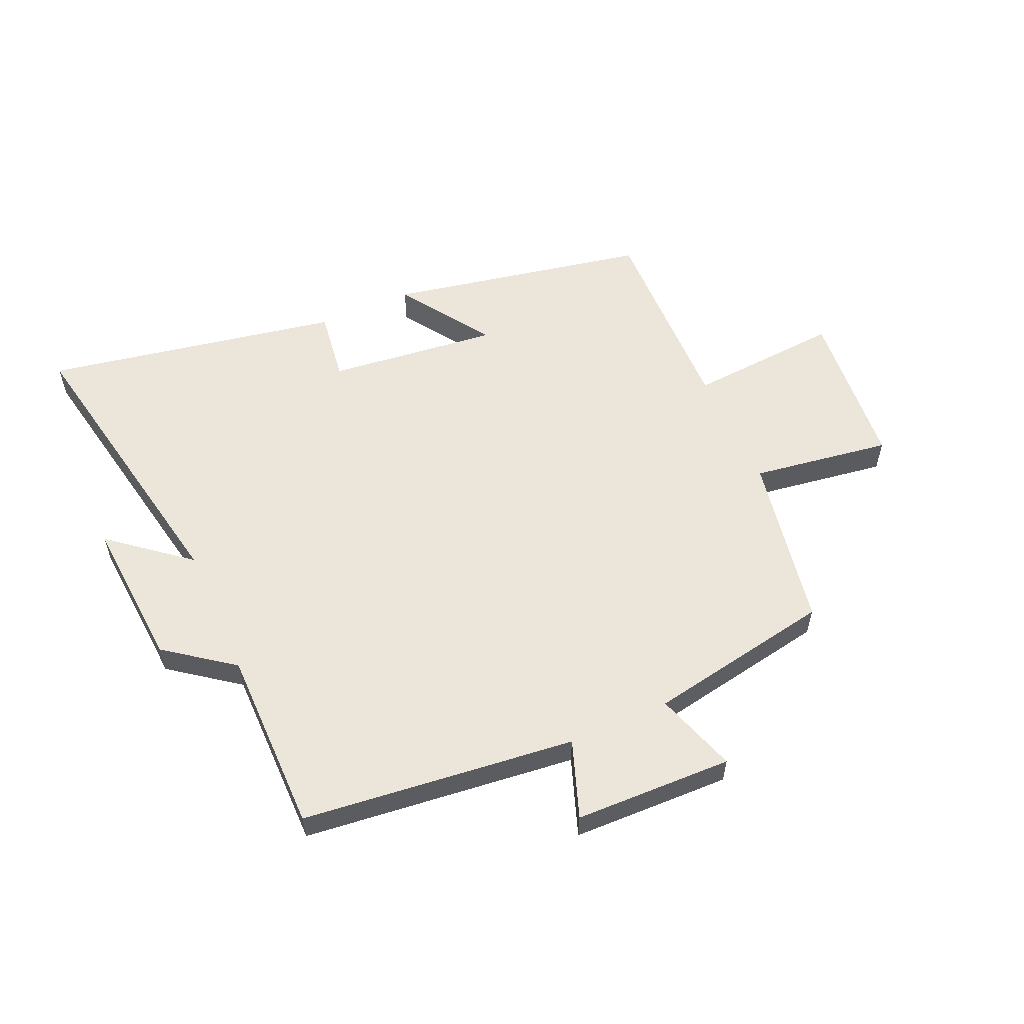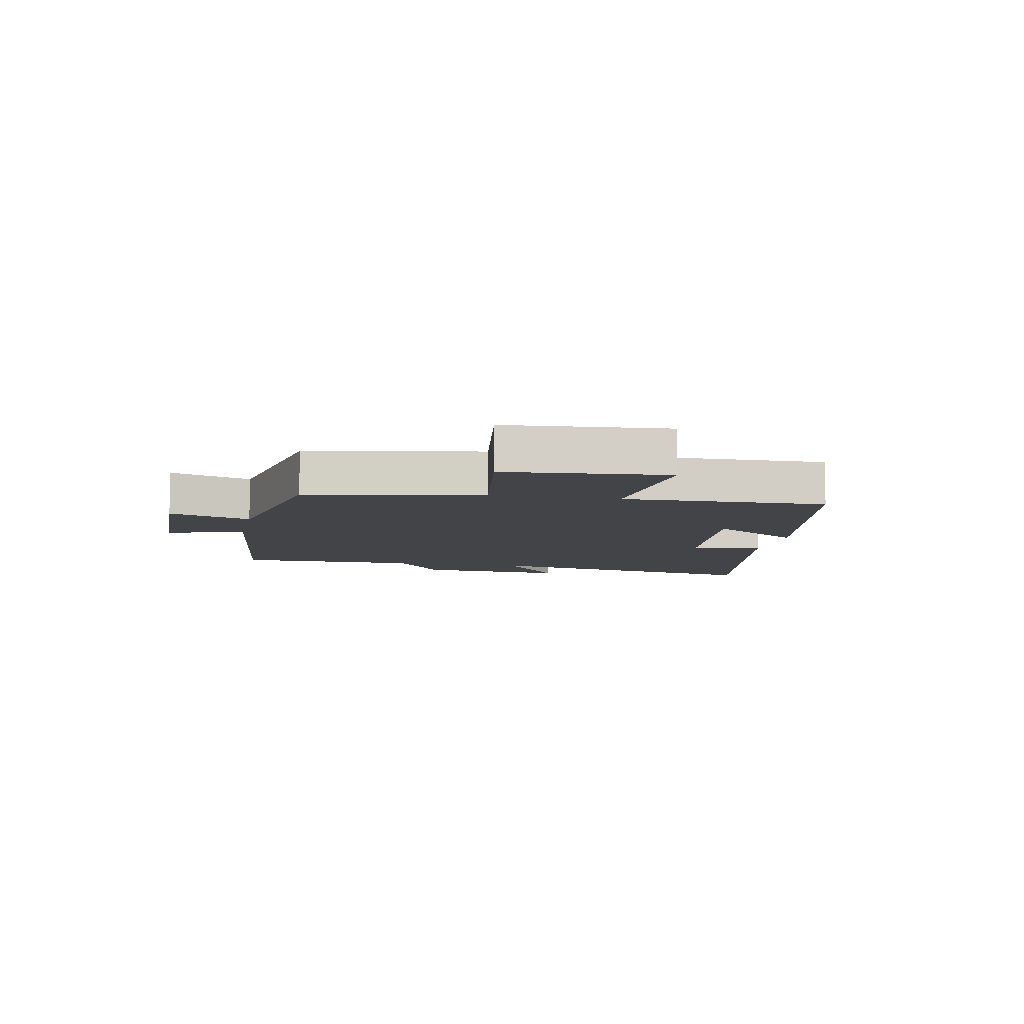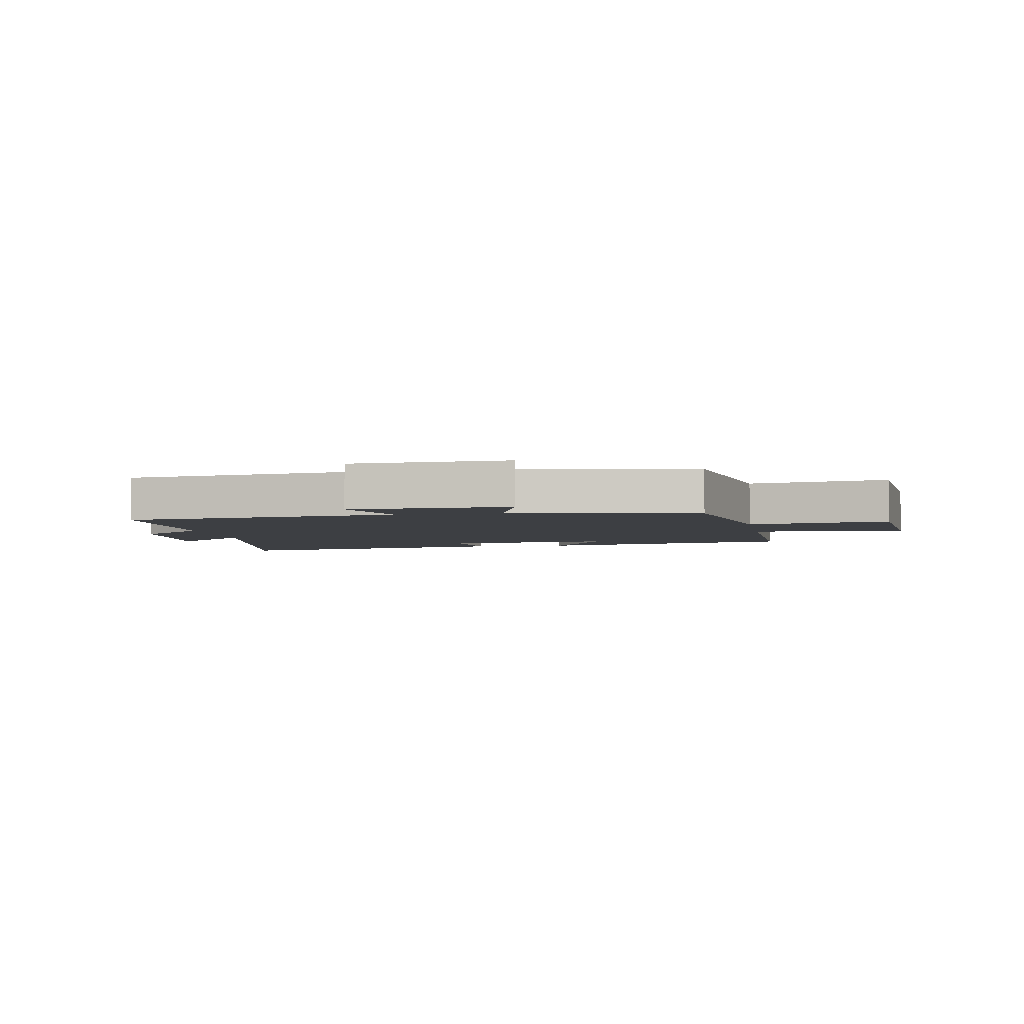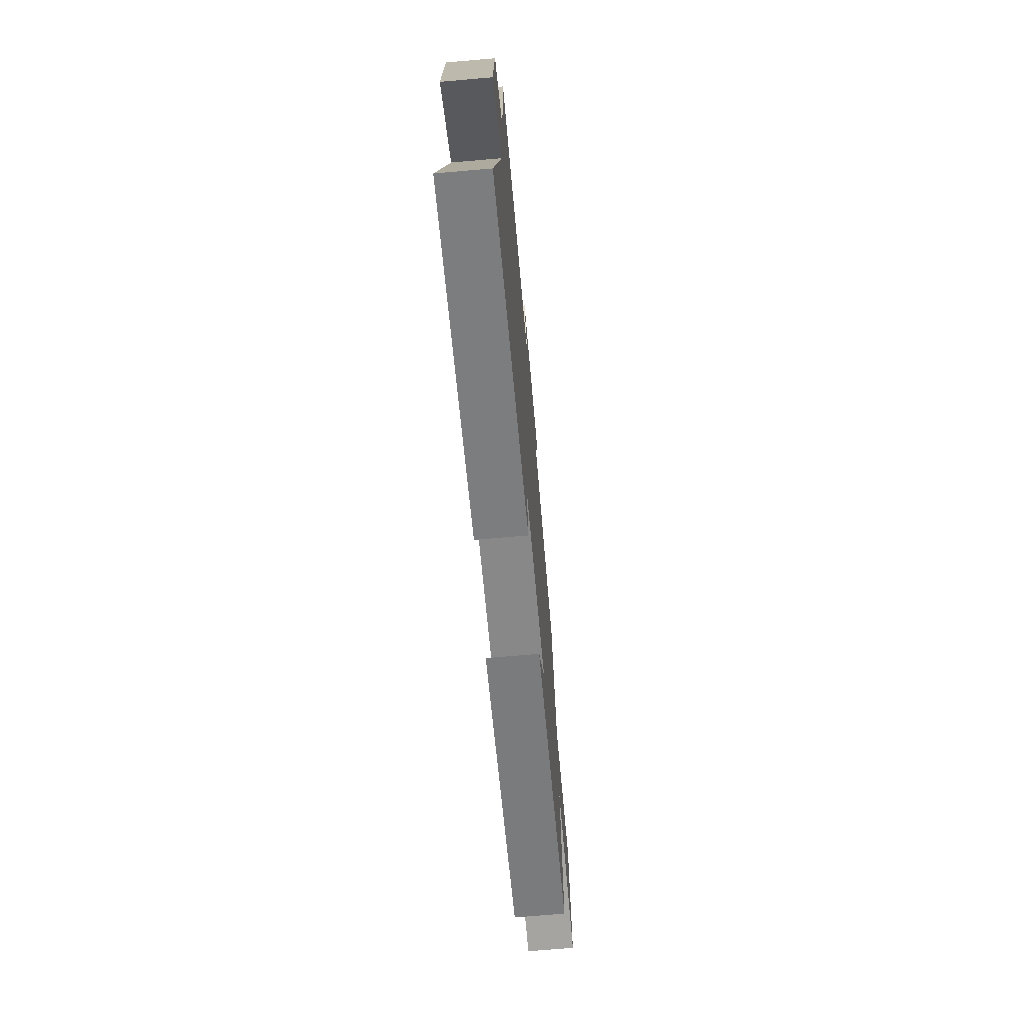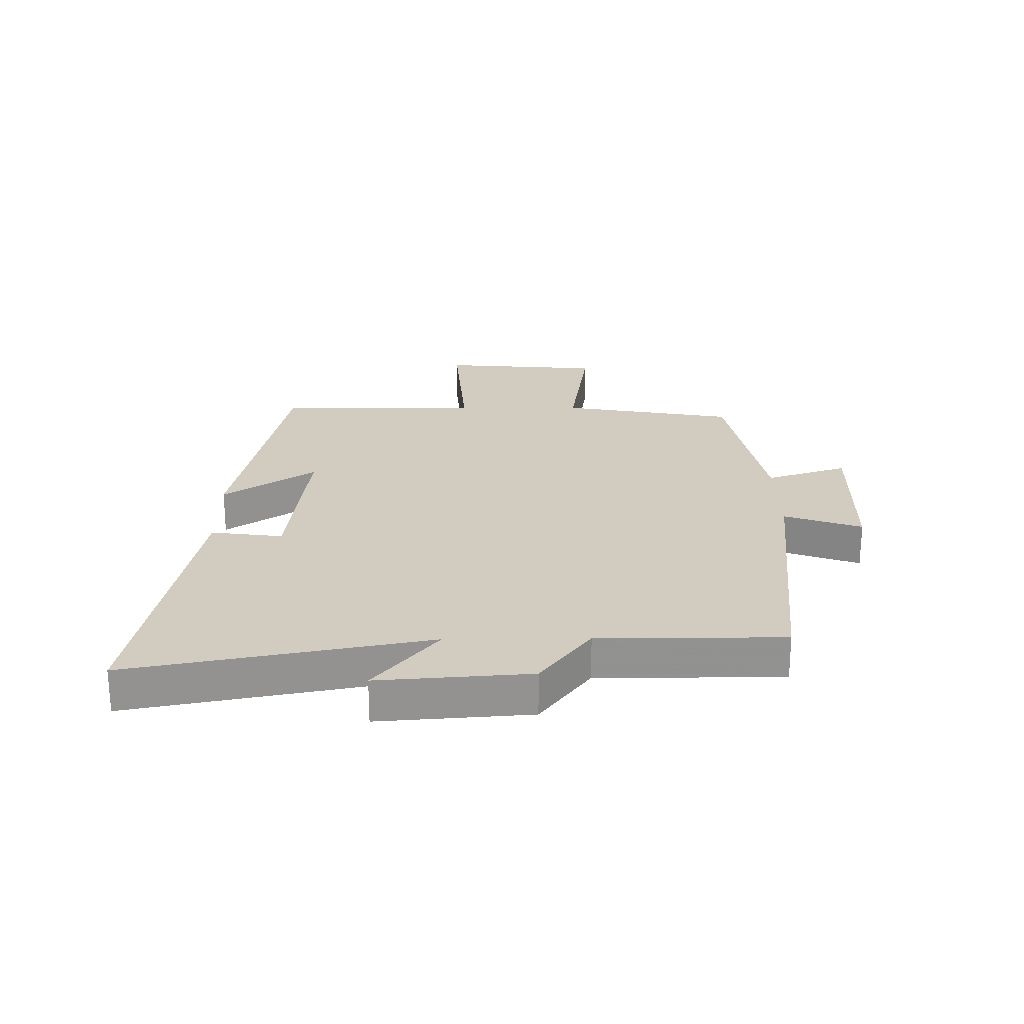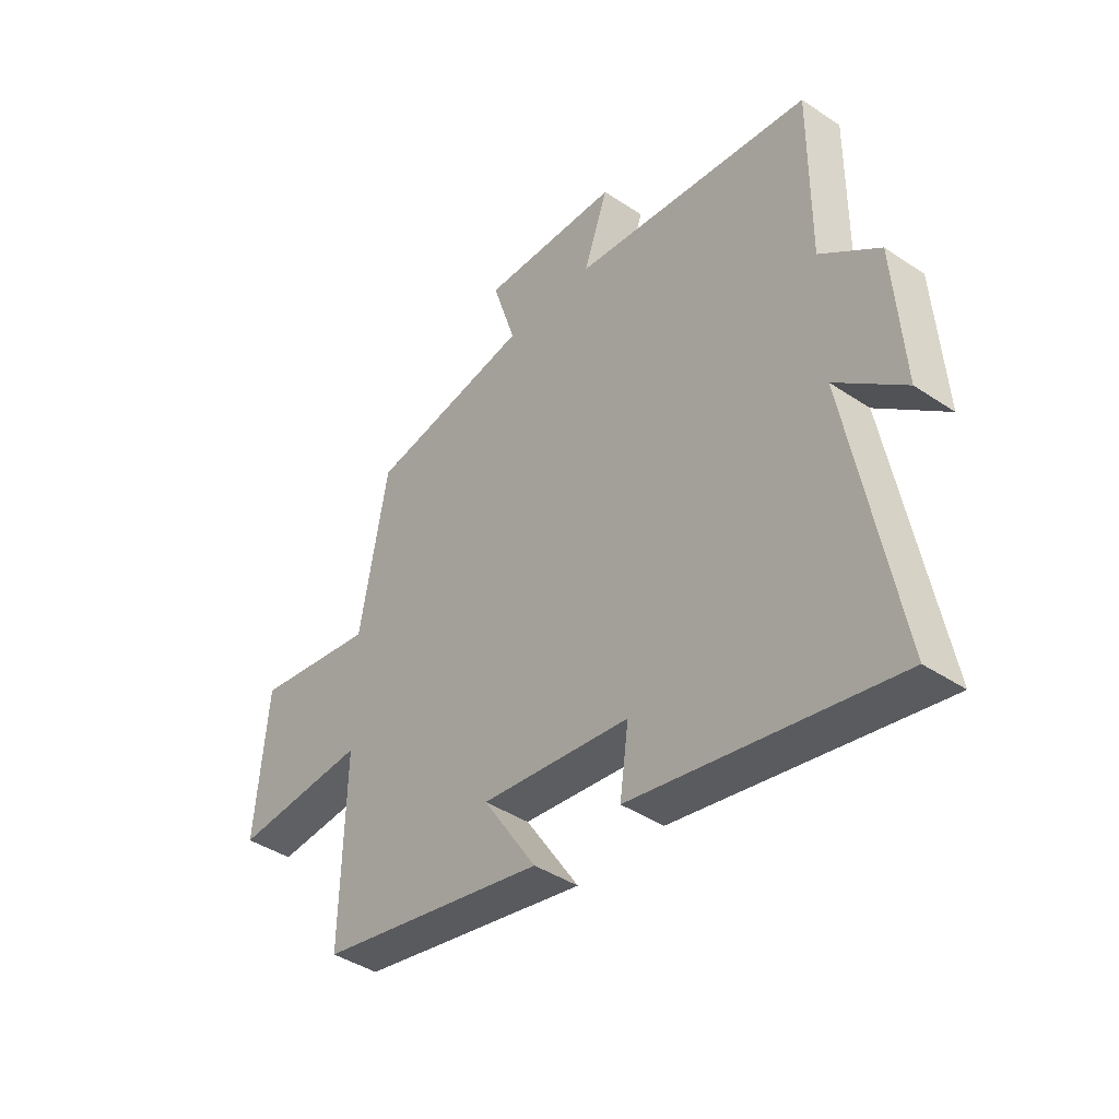
<metadata>
{"format":"obj","ext":"obj","renderer":"f3d","projection":"perspective","resolution":1024,"background":"white","views":[{"elev":57.0,"azim":-24.1,"up":"+Y"},{"elev":-7.8,"azim":78.4,"up":"+Y"},{"elev":-3.9,"azim":10.1,"up":"+Y"},{"elev":-69.6,"azim":-85.0,"up":"+Z"},{"elev":23.9,"azim":-90.8,"up":"+Y"},{"elev":-41.3,"azim":-129.1,"up":"+Z"}]}
</metadata>
<code>
v -0.594 0.07 -0.595
v -0.5 0.07 -0.095
v -0.631 0.07 -0.202
v -0.613 0.07 0.052
v -0.5 0.07 0.137
v -0.501 0.07 0.447
v -0.041 0.07 0.5
v -0.088 0.07 0.63
v 0.178 0.07 0.638
v 0.133 0.07 0.5
v 0.446 0.07 0.444
v 0.5 0.07 0.15
v 0.734 0.07 0.186
v 0.758 0.07 -0.086
v 0.5 0.07 -0.068
v 0.508 0.07 -0.412
v 0.07 0.07 -0.5
v 0.173 0.07 -0.345
v -0.113 0.07 -0.379
v -0.096 0.07 -0.5
v -0.594 0 -0.595
v -0.5 0 -0.095
v -0.631 0 -0.202
v -0.613 0 0.052
v -0.5 0 0.137
v -0.501 0 0.447
v -0.041 0 0.5
v -0.088 0 0.63
v 0.178 0 0.638
v 0.133 0 0.5
v 0.446 0 0.444
v 0.5 0 0.15
v 0.734 0 0.186
v 0.758 0 -0.086
v 0.5 0 -0.068
v 0.508 0 -0.412
v 0.07 0 -0.5
v 0.173 0 -0.345
v -0.113 0 -0.379
v -0.096 0 -0.5
f 19 20 1 2
f 18 19 2
f 15 16 17 18
f 15 18 2
f 12 13 14 15
f 10 11 12 15
f 10 15 2
f 7 8 9 10
f 5 6 7 10
f 4 5 10
f 2 3 4 10
f 22 21 40 39
f 22 39 38
f 38 37 36 35
f 22 38 35
f 35 34 33 32
f 35 32 31 30
f 22 35 30
f 30 29 28 27
f 30 27 26 25
f 30 25 24
f 30 24 23 22
f 1 21 22 2
f 2 22 23 3
f 3 23 24 4
f 4 24 25 5
f 5 25 26 6
f 6 26 27 7
f 7 27 28 8
f 8 28 29 9
f 9 29 30 10
f 10 30 31 11
f 11 31 32 12
f 12 32 33 13
f 13 33 34 14
f 14 34 35 15
f 15 35 36 16
f 16 36 37 17
f 17 37 38 18
f 18 38 39 19
f 19 39 40 20
f 20 40 21 1

</code>
